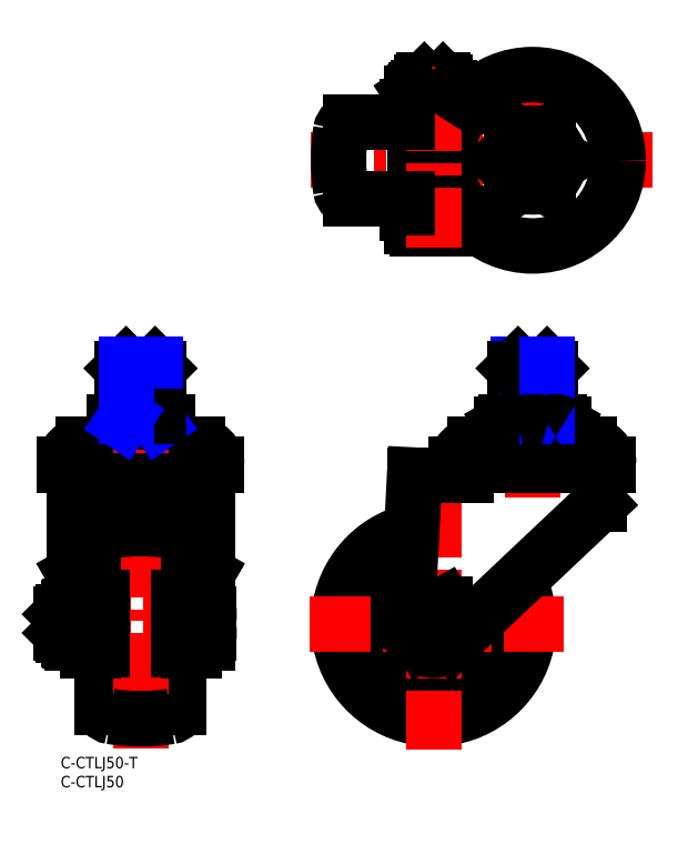
<metadata>
{"format":"dxf","ext":"dxf","renderer":"ezdxf+matplotlib","layout":"modelspace","background":"white","min_lineweight":24,"dpi":150}
</metadata>
<code>
0
SECTION
2
ENTITIES
0
TEXT
8
MSM_PART_NUMBER
10
0
20
-8
30
0
40
3
1
C-CTLJ50
0
TEXT
8
MSM_PART_NUMBER
10
0
20
-3
30
0
40
3
1
C-CTLJ50-T
0
ARC
8
MSM_CONTINUOUS
10
98.04
20
35
30
0
40
25
50
103.3
51
27.06
0
ARC
8
MSM_CONTINUOUS
10
98.04
20
35
30
0
40
15.5
50
113.9
51
16.47
0
LINE
8
MSM_CENTER
10
124
20
185
30
0
11
124
21
128.4
31
0
0
LINE
8
MSM_CENTER
10
155.5
20
156.7
30
0
11
65.69
21
156.7
31
0
0
LINE
8
MSM_CONTINUOUS
10
93.04
20
166.7
30
0
11
76.12
21
166.7
31
0
0
LINE
8
MSM_CONTINUOUS
10
93.04
20
146.7
30
0
11
76.12
21
146.7
31
0
0
LINE
8
MSM_CENTER
10
124
20
108.7
30
0
11
124
21
68
31
0
0
LINE
8
MSM_CENTER
10
132.2
20
35
30
0
11
63.84
21
35
31
0
0
LINE
8
MSM_CENTER
10
98.04
20
68.2
30
0
11
98.04
21
1.802
31
0
0
LINE
8
MSM_CONTINUOUS
10
106.4
20
142.7
30
0
11
91
21
142.7
31
0
0
LINE
8
MSM_CONTINUOUS
10
93.04
20
144.2
30
0
11
91
21
144.2
31
0
0
CIRCLE
8
MSM_CONTINUOUS
10
98.04
20
35
30
0
40
4.5
0
ARC
8
MSM_CONTINUOUS
10
32.5
20
71.5
30
0
40
2.5
50
0
51
90
0
LINE
8
MSM_CONTINUOUS
10
35
20
27.96
30
0
11
33.5
21
27.96
31
0
0
LINE
8
MSM_CONTINUOUS
10
31
20
56.92
30
0
11
31
21
13.08
31
0
0
LINE
8
MSM_CONTINUOUS
10
35
20
71.5
30
0
11
35
21
27.96
31
0
0
LINE
8
MSM_CENTER
10
44
20
35
30
0
11
-5
21
35
31
0
0
ARC
8
MSM_CONTINUOUS
10
9.5
20
71.5
30
0
40
2.5
50
90
51
180
0
LINE
8
MSM_CONTINUOUS
10
11
20
56.92
30
0
11
11
21
13.08
31
0
0
LINE
8
MSM_CONTINUOUS
10
7
20
71.5
30
0
11
7
21
27.96
31
0
0
LINE
8
MSM_CONTINUOUS
10
7
20
27.96
30
0
11
8.5
21
27.96
31
0
0
LINE
8
MSM_CONTINUOUS
10
91
20
170.7
30
0
11
91
21
169.2
31
0
0
LINE
8
MSM_CONTINUOUS
10
91
20
144.2
30
0
11
91
21
142.7
31
0
0
LINE
8
MSM_CONTINUOUS
10
106.4
20
170.7
30
0
11
91
21
170.7
31
0
0
LINE
8
MSM_CONTINUOUS
10
93.04
20
169.2
30
0
11
91
21
169.2
31
0
0
LINE
8
MSM_CONTINUOUS
10
93.04
20
170.7
30
0
11
93.04
21
142.7
31
0
0
LINE
8
MSM_CONTINUOUS
10
38.5
20
74
30
0
11
38.5
21
48.13
31
0
0
LINE
8
MSM_CONTINUOUS
10
35
20
42.07
30
0
11
38.5
21
48.13
31
0
0
LINE
8
MSM_CONTINUOUS
10
7
20
42.07
30
0
11
3.5
21
48.13
31
0
0
LINE
8
MSM_CONTINUOUS
10
9.5
20
74
30
0
11
32.5
21
74
31
0
0
CIRCLE
8
MSM_NARROW
10
124
20
156.7
30
0
40
4.188
0
CIRCLE
8
MSM_CONTINUOUS
10
124
20
156.7
30
0
40
5
0
CIRCLE
8
MSM_CONTINUOUS
10
124
20
156.7
30
0
40
7
0
CIRCLE
8
MSM_CONTINUOUS
10
124
20
156.7
30
0
40
22.5
0
ARC
8
MSM_CONTINUOUS
10
36
20
74
30
0
40
2.5
50
0
51
90
0
LINE
8
MSM_CONTINUOUS
10
39
20
37.5
30
0
11
39
21
32.5
31
0
0
LINE
8
MSM_CONTINUOUS
10
28
20
82
30
0
11
28
21
88
31
0
0
LINE
8
MSM_CONTINUOUS
10
14
20
82
30
0
11
14
21
88
31
0
0
LINE
8
MSM_CONTINUOUS
10
21
20
81.5
30
0
11
21
21
87
31
0
0
ARC
8
MSM_CONTINUOUS
10
17.5
20
75.5
30
0
40
12.5
50
73.74
51
106.3
0
ARC
8
MSM_CONTINUOUS
10
24.5
20
75.5
30
0
40
12.5
50
73.74
51
106.3
0
LINE
8
MSM_CONTINUOUS
10
38.5
20
35
30
0
11
35
21
35
31
0
0
LINE
8
MSM_CONTINUOUS
10
102.4
20
138.7
30
0
11
93.71
21
138.7
31
0
0
LINE
8
MSM_CONTINUOUS
10
92.27
20
142.7
30
0
11
92.27
21
139.2
31
0
0
LINE
8
MSM_CONTINUOUS
10
95.15
20
139.2
30
0
11
95.15
21
142.7
31
0
0
ARC
8
MSM_CONTINUOUS
10
93.71
20
141
30
0
40
2.333
50
231.8
51
308.2
0
ARC
8
MSM_CONTINUOUS
10
98.04
20
147.3
30
0
40
8.583
50
250.3
51
289.7
0
ARC
8
MSM_CONTINUOUS
10
32.5
20
37.5
30
0
40
6.5
50
337.4
51
22.62
0
ARC
8
MSM_CONTINUOUS
10
32.5
20
32.5
30
0
40
6.5
50
337.4
51
22.62
0
LINE
8
MSM_CONTINUOUS
10
128.1
20
149.7
30
0
11
120
21
149.7
31
0
0
LINE
8
MSM_CONTINUOUS
10
120
20
149.7
30
0
11
116
21
156.7
31
0
0
LINE
8
MSM_CONTINUOUS
10
116
20
156.7
30
0
11
120
21
163.7
31
0
0
LINE
8
MSM_CONTINUOUS
10
120
20
163.7
30
0
11
128.1
21
163.7
31
0
0
LINE
8
MSM_CONTINUOUS
10
128.1
20
163.7
30
0
11
132.1
21
156.7
31
0
0
LINE
8
MSM_CONTINUOUS
10
128.1
20
149.7
30
0
11
132.1
21
156.7
31
0
0
LINE
8
MSM_CONTINUOUS
10
36
20
82
30
0
11
6
21
82
31
0
0
ARC
8
MSM_CONTINUOUS
10
6
20
77
30
0
40
5
50
90
51
180
0
LINE
8
MSM_CONTINUOUS
10
1
20
77
30
0
11
1
21
76.5
31
0
0
LINE
8
MSM_CONTINUOUS
10
41
20
77
30
0
11
41
21
76.5
31
0
0
ARC
8
MSM_CONTINUOUS
10
36
20
77
30
0
40
5
50
0
51
90
0
LINE
8
MSM_CONTINUOUS
10
41
20
76.5
30
0
11
1
21
76.5
31
0
0
LINE
8
MSM_CENTER
10
21
20
108.7
30
0
11
21
21
2.302
31
0
0
LINE
8
MSM_CONTINUOUS
10
3.5
20
74
30
0
11
3.5
21
48.13
31
0
0
ARC
8
MSM_CONTINUOUS
10
6
20
74
30
0
40
2.5
50
90
51
180
0
LINE
8
MSM_CONTINUOUS
10
38.5
20
40
30
0
11
35
21
40
31
0
0
LINE
8
MSM_CONTINUOUS
10
38.5
20
30
30
0
11
35
21
30
31
0
0
LINE
8
MSM_CONTINUOUS
10
3
20
40
30
0
11
3
21
30
31
0
0
LINE
8
MSM_CONTINUOUS
10
3.5
20
35
30
0
11
7
21
35
31
0
0
ARC
8
MSM_CONTINUOUS
10
9.5
20
37.5
30
0
40
6.5
50
157.4
51
202.6
0
ARC
8
MSM_CONTINUOUS
10
9.5
20
32.5
30
0
40
6.5
50
157.4
51
202.6
0
LINE
8
MSM_CONTINUOUS
10
3
20
40
30
0
11
7
21
40
31
0
0
LINE
8
MSM_CONTINUOUS
10
3
20
30
30
0
11
7
21
30
31
0
0
LINE
8
MSM_CONTINUOUS
10
2.5
20
39.65
30
0
11
3
21
39.65
31
0
0
LINE
8
MSM_CONTINUOUS
10
2.5
20
30.35
30
0
11
3
21
30.35
31
0
0
LINE
8
MSM_CONTINUOUS
10
2
20
39.15
30
0
11
2
21
30.85
31
0
0
ARC
8
MSM_CONTINUOUS
10
2.5
20
30.85
30
0
40
0.5
50
180
51
270
0
ARC
8
MSM_CONTINUOUS
10
2.5
20
39.15
30
0
40
0.5
50
90
51
180
0
LINE
8
MSM_NARROW
10
2
20
37.46
30
0
11
1.45e-12
21
37.46
31
0
0
LINE
8
MSM_NARROW
10
2
20
32.54
30
0
11
1.478e-12
21
32.54
31
0
0
LINE
8
MSM_CONTINUOUS
10
0.5415
20
38
30
0
11
0.5415
21
32
31
0
0
LINE
8
MSM_CONTINUOUS
10
1.478e-12
20
32.54
30
0
11
0.5415
21
32
31
0
0
LINE
8
MSM_CONTINUOUS
10
1.45e-12
20
37.46
30
0
11
0.5415
21
38
31
0
0
LINE
8
MSM_CONTINUOUS
10
2
20
38
30
0
11
0.5415
21
38
31
0
0
LINE
8
MSM_CONTINUOUS
10
1.45e-12
20
37.46
30
0
11
1.478e-12
21
32.54
31
0
0
LINE
8
MSM_CONTINUOUS
10
2
20
32
30
0
11
0.5415
21
32
31
0
0
LINE
8
MSM_CONTINUOUS
10
103.8
20
142.7
30
0
11
103.8
21
139.2
31
0
0
LINE
8
MSM_CONTINUOUS
10
100.9
20
139.2
30
0
11
100.9
21
142.7
31
0
0
ARC
8
MSM_CONTINUOUS
10
102.4
20
141
30
0
40
2.333
50
231.8
51
308.2
0
LINE
8
MSM_CONTINUOUS
10
103
20
174.7
30
0
11
93.04
21
174.7
31
0
0
LINE
8
MSM_CONTINUOUS
10
92.27
20
170.7
30
0
11
92.27
21
174.2
31
0
0
LINE
8
MSM_CONTINUOUS
10
95.15
20
174.2
30
0
11
95.15
21
170.7
31
0
0
ARC
8
MSM_CONTINUOUS
10
93.71
20
172.4
30
0
40
2.333
50
51.79
51
117.5
0
ARC
8
MSM_CONTINUOUS
10
98.04
20
166.1
30
0
40
8.583
50
70.35
51
109.7
0
LINE
8
MSM_CONTINUOUS
10
103.8
20
170.7
30
0
11
103.8
21
174.2
31
0
0
LINE
8
MSM_CONTINUOUS
10
100.9
20
174.2
30
0
11
100.9
21
170.7
31
0
0
ARC
8
MSM_CONTINUOUS
10
102.4
20
172.4
30
0
40
2.333
50
62.46
51
128.2
0
LINE
8
MSM_CONTINUOUS
10
102.7
20
175.2
30
0
11
102.7
21
174.7
31
0
0
ARC
8
MSM_CONTINUOUS
10
102.2
20
175.2
30
0
40
0.5
50
0
51
90
0
LINE
8
MSM_CONTINUOUS
10
102.2
20
175.7
30
0
11
93.89
21
175.7
31
0
0
ARC
8
MSM_CONTINUOUS
10
93.89
20
175.2
30
0
40
0.5
50
90
51
180
0
LINE
8
MSM_NARROW
10
100.5
20
175.7
30
0
11
100.5
21
177.7
31
0
0
LINE
8
MSM_NARROW
10
95.58
20
175.7
30
0
11
95.58
21
177.7
31
0
0
LINE
8
MSM_CONTINUOUS
10
101
20
177.2
30
0
11
95.04
21
177.2
31
0
0
LINE
8
MSM_CONTINUOUS
10
95.58
20
177.7
30
0
11
95.04
21
177.2
31
0
0
LINE
8
MSM_CONTINUOUS
10
100.5
20
177.7
30
0
11
101
21
177.2
31
0
0
LINE
8
MSM_CONTINUOUS
10
101
20
175.7
30
0
11
101
21
177.2
31
0
0
LINE
8
MSM_CONTINUOUS
10
100.5
20
177.7
30
0
11
95.58
21
177.7
31
0
0
LINE
8
MSM_CONTINUOUS
10
95.04
20
175.7
30
0
11
95.04
21
177.2
31
0
0
LINE
8
MSM_CONTINUOUS
10
93.39
20
175.2
30
0
11
93.39
21
174.7
31
0
0
LINE
8
MSM_CENTER
10
98.04
20
133.7
30
0
11
98.04
21
182.7
31
0
0
LINE
8
MSM_CONTINUOUS
10
33.5
20
41.8
30
0
11
31
21
41.8
31
0
0
LINE
8
MSM_CONTINUOUS
10
33.5
20
28.2
30
0
11
31
21
28.2
31
0
0
LINE
8
MSM_CONTINUOUS
10
8.5
20
41.8
30
0
11
11
21
41.8
31
0
0
LINE
8
MSM_CONTINUOUS
10
8.5
20
28.2
30
0
11
11
21
28.2
31
0
0
LINE
8
MSM_CONTINUOUS
10
91.24
20
144.2
30
0
11
91.24
21
146.7
31
0
0
LINE
8
MSM_CONTINUOUS
10
91.24
20
166.7
30
0
11
91.24
21
169.2
31
0
0
LINE
8
MSM_CONTINUOUS
10
33.5
20
71.5
30
0
11
33.5
21
27.96
31
0
0
ARC
8
MSM_CONTINUOUS
10
32.5
20
71.5
30
0
40
1
50
0
51
90
0
LINE
8
MSM_CONTINUOUS
10
9.5
20
72.5
30
0
11
32.5
21
72.5
31
0
0
ARC
8
MSM_CONTINUOUS
10
9.5
20
71.5
30
0
40
1
50
90
51
180
0
LINE
8
MSM_CONTINUOUS
10
8.5
20
71.5
30
0
11
8.5
21
27.96
31
0
0
LINE
8
MSM_CONTINUOUS
10
93.04
20
174.7
30
0
11
92.27
21
174.2
31
0
0
LINE
8
MSM_CONTINUOUS
10
103
20
174.7
30
0
11
103.8
21
174.2
31
0
0
ARC
8
MSM_CONTINUOUS
10
124
20
156.7
30
0
40
51
50
171.1
51
188.9
0
ARC
8
MSM_CONTINUOUS
10
76.12
20
149.2
30
0
40
2.5
50
188.9
51
270
0
ARC
8
MSM_CONTINUOUS
10
76.12
20
164.2
30
0
40
2.5
50
90
51
171.1
0
ARC
8
MSM_CONTINUOUS
10
21
20
61
30
0
40
51
50
261.1
51
278.9
0
ARC
8
MSM_CONTINUOUS
10
28.5
20
13.08
30
0
40
2.5
50
278.9
51
0
0
ARC
8
MSM_CONTINUOUS
10
13.5
20
13.08
30
0
40
2.5
50
180
51
261.1
0
ARC
8
MSM_CONTINUOUS
10
21
20
9
30
0
40
51
50
81.1
51
98.9
0
ARC
8
MSM_CONTINUOUS
10
28.5
20
56.92
30
0
40
2.5
50
0
51
81.1
0
ARC
8
MSM_CONTINUOUS
10
13.5
20
56.92
30
0
40
2.5
50
98.9
51
180
0
ARC
8
MSM_CONTINUOUS
10
139
20
77
30
0
40
5
50
0
51
90
0
ARC
8
MSM_CONTINUOUS
10
109
20
77
30
0
40
5
50
90
51
180
0
LINE
8
MSM_CONTINUOUS
10
93.04
20
74
30
0
11
106.5
21
74
31
0
0
LINE
8
MSM_CONTINUOUS
10
144
20
76.5
30
0
11
104
21
76.5
31
0
0
ARC
8
MSM_CONTINUOUS
10
108.5
20
74.5
30
0
40
2
50
90
51
180
0
LINE
8
MSM_CONTINUOUS
10
104
20
77
30
0
11
104
21
76.5
31
0
0
LINE
8
MSM_CONTINUOUS
10
106.5
20
74.5
30
0
11
106.5
21
74
31
0
0
LINE
8
MSM_CONTINUOUS
10
141.5
20
66.4
30
0
11
141.5
21
74.5
31
0
0
ARC
8
MSM_CONTINUOUS
10
139.5
20
74.5
30
0
40
2
50
360
51
90
0
LINE
8
MSM_CONTINUOUS
10
144
20
76.5
30
0
11
144
21
77
31
0
0
LINE
8
MSM_CONTINUOUS
10
131
20
88
30
0
11
117
21
88
31
0
0
LINE
8
MSM_CONTINUOUS
10
119.3
20
89.4
30
0
11
128.8
21
89.4
31
0
0
LINE
8
MSM_CONTINUOUS
10
128.8
20
102.1
30
0
11
119.3
21
102.1
31
0
0
LINE
8
MSM_CONTINUOUS
10
109
20
82
30
0
11
139
21
82
31
0
0
LINE
8
MSM_CONTINUOUS
10
127.9
20
103
30
0
11
120.2
21
103
31
0
0
LINE
8
MSM_CONTINUOUS
10
120
20
82
30
0
11
120
21
87.37
31
0
0
LINE
8
MSM_NARROW
10
120.2
20
103
30
0
11
120.2
21
89.4
31
0
0
LINE
8
MSM_CONTINUOUS
10
119.3
20
102.1
30
0
11
119.3
21
88
31
0
0
LINE
8
MSM_CONTINUOUS
10
117
20
88
30
0
11
116
21
87.37
31
0
0
LINE
8
MSM_NARROW
10
119.3
20
88
30
0
11
120.2
21
89.4
31
0
0
LINE
8
MSM_CONTINUOUS
10
116
20
82
30
0
11
116
21
87.37
31
0
0
LINE
8
MSM_CONTINUOUS
10
120.2
20
103
30
0
11
119.3
21
102.1
31
0
0
LINE
8
MSM_CONTINUOUS
10
128.8
20
88
30
0
11
128.8
21
102.1
31
0
0
LINE
8
MSM_CONTINUOUS
10
132.1
20
87.37
30
0
11
131
21
88
31
0
0
LINE
8
MSM_NARROW
10
128.8
20
88
30
0
11
127.9
21
89.4
31
0
0
LINE
8
MSM_CONTINUOUS
10
128.1
20
82
30
0
11
128.1
21
87.37
31
0
0
LINE
8
MSM_CONTINUOUS
10
128.8
20
102.1
30
0
11
127.9
21
103
31
0
0
LINE
8
MSM_CONTINUOUS
10
132.1
20
82
30
0
11
132.1
21
87.37
31
0
0
LINE
8
MSM_NARROW
10
127.9
20
103
30
0
11
127.9
21
89.4
31
0
0
LINE
8
MSM_CONTINUOUS
10
93.04
20
74
30
0
11
91.05
21
35.36
31
0
0
LINE
8
MSM_CONTINUOUS
10
102.8
20
29.91
30
0
11
141.5
21
66.4
31
0
0
ARC
8
MSM_CONTINUOUS
10
98.04
20
35
30
0
40
7
50
177.1
51
313.3
0
ARC
8
MSM_CONTINUOUS
10
130.1
20
84.42
30
0
40
3.578
50
55.62
51
124.4
0
ARC
8
MSM_CONTINUOUS
10
124
20
74.62
30
0
40
13.38
50
72.42
51
107.6
0
ARC
8
MSM_CONTINUOUS
10
118
20
84.42
30
0
40
3.578
50
55.62
51
124.4
0
LINE
8
MSM_CONTINUOUS
10
17.18
20
103
30
0
11
16.24
21
102.1
31
0
0
LINE
8
MSM_CONTINUOUS
10
25.76
20
102.1
30
0
11
24.82
21
103
31
0
0
LINE
8
MSM_CONTINUOUS
10
24.82
20
103
30
0
11
17.18
21
103
31
0
0
LINE
8
MSM_CONTINUOUS
10
16.24
20
102.1
30
0
11
16.24
21
88
31
0
0
LINE
8
MSM_CONTINUOUS
10
25.76
20
88
30
0
11
25.76
21
102.1
31
0
0
LINE
8
MSM_CONTINUOUS
10
25.76
20
102.1
30
0
11
16.24
21
102.1
31
0
0
LINE
8
MSM_CONTINUOUS
10
28
20
88
30
0
11
14
21
88
31
0
0
LINE
8
MSM_NARROW
10
24.82
20
103
30
0
11
24.82
21
89.4
31
0
0
LINE
8
MSM_NARROW
10
25.76
20
88
30
0
11
24.82
21
89.4
31
0
0
LINE
8
MSM_CONTINUOUS
10
25.76
20
89.4
30
0
11
16.24
21
89.4
31
0
0
LINE
8
MSM_NARROW
10
17.18
20
103
30
0
11
17.18
21
89.4
31
0
0
LINE
8
MSM_NARROW
10
16.24
20
88
30
0
11
17.18
21
89.4
31
0
0
LINE
8
MSM_CONTINUOUS
10
95.15
20
40
30
0
11
92.27
21
35
31
0
0
LINE
8
MSM_CONTINUOUS
10
92.27
20
35
30
0
11
95.15
21
30
31
0
0
LINE
8
MSM_CONTINUOUS
10
95.15
20
30
30
0
11
100.9
21
30
31
0
0
LINE
8
MSM_CONTINUOUS
10
100.9
20
30
30
0
11
103.8
21
35
31
0
0
LINE
8
MSM_CONTINUOUS
10
103.8
20
35
30
0
11
100.9
21
40
31
0
0
LINE
8
MSM_CONTINUOUS
10
100.9
20
40
30
0
11
95.15
21
40
31
0
0
VIEWPORT
8
0
10
202.5
20
128.5
30
0
40
441
41
311.9
68
     1
69
     1
0
VIEWPORT
8
0
10
202.5
20
128.5
30
0
40
324
41
205.6
68
     2
69
     2
0
ENDSEC
0
EOF

</code>
